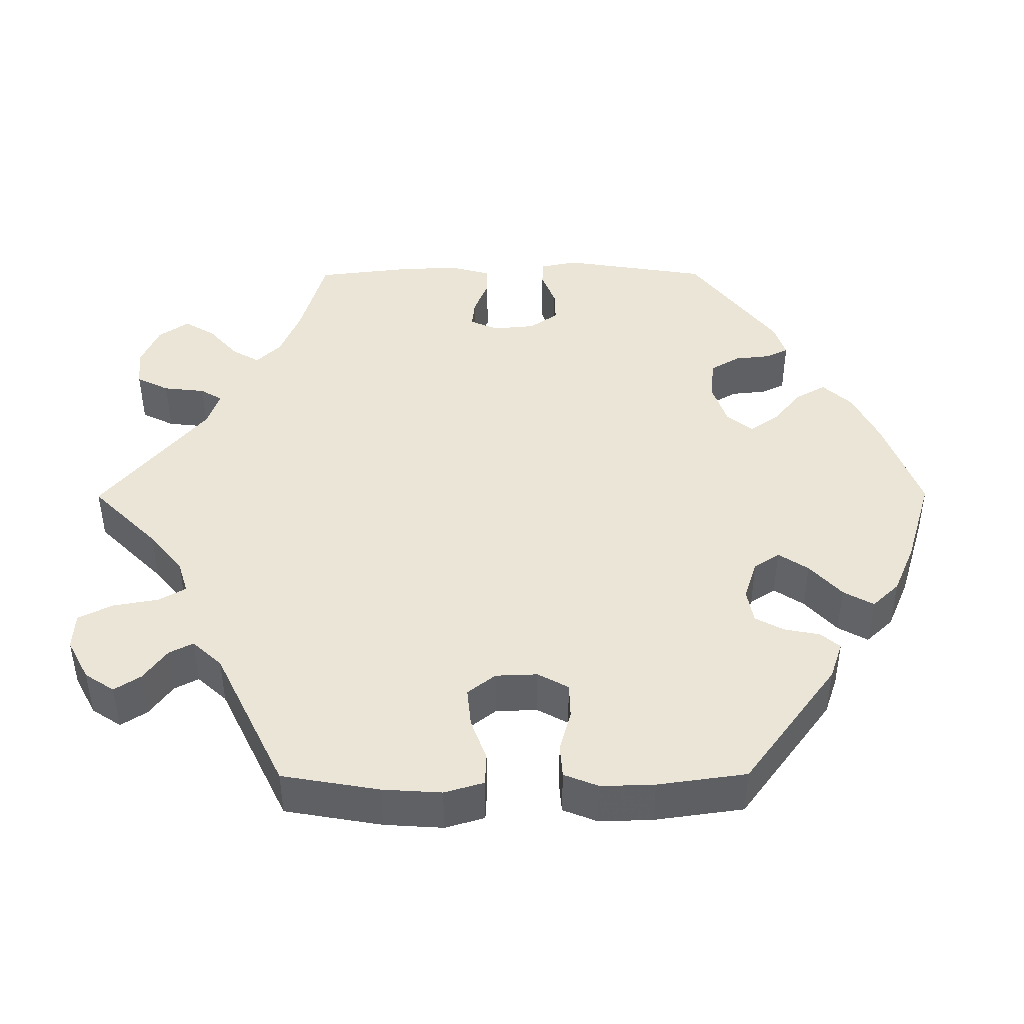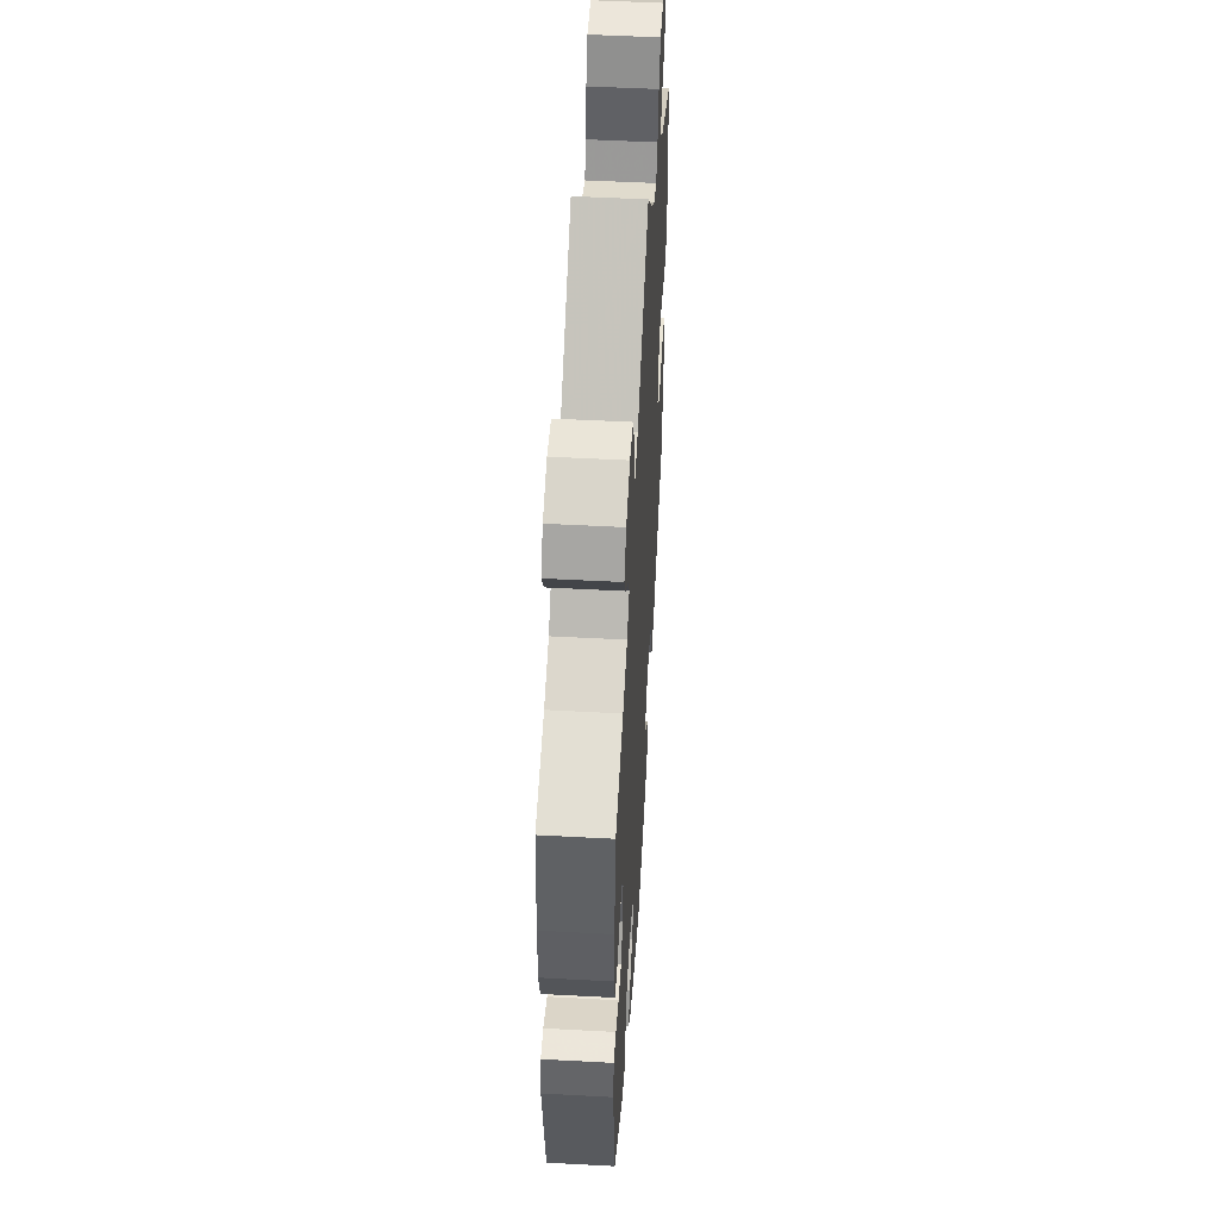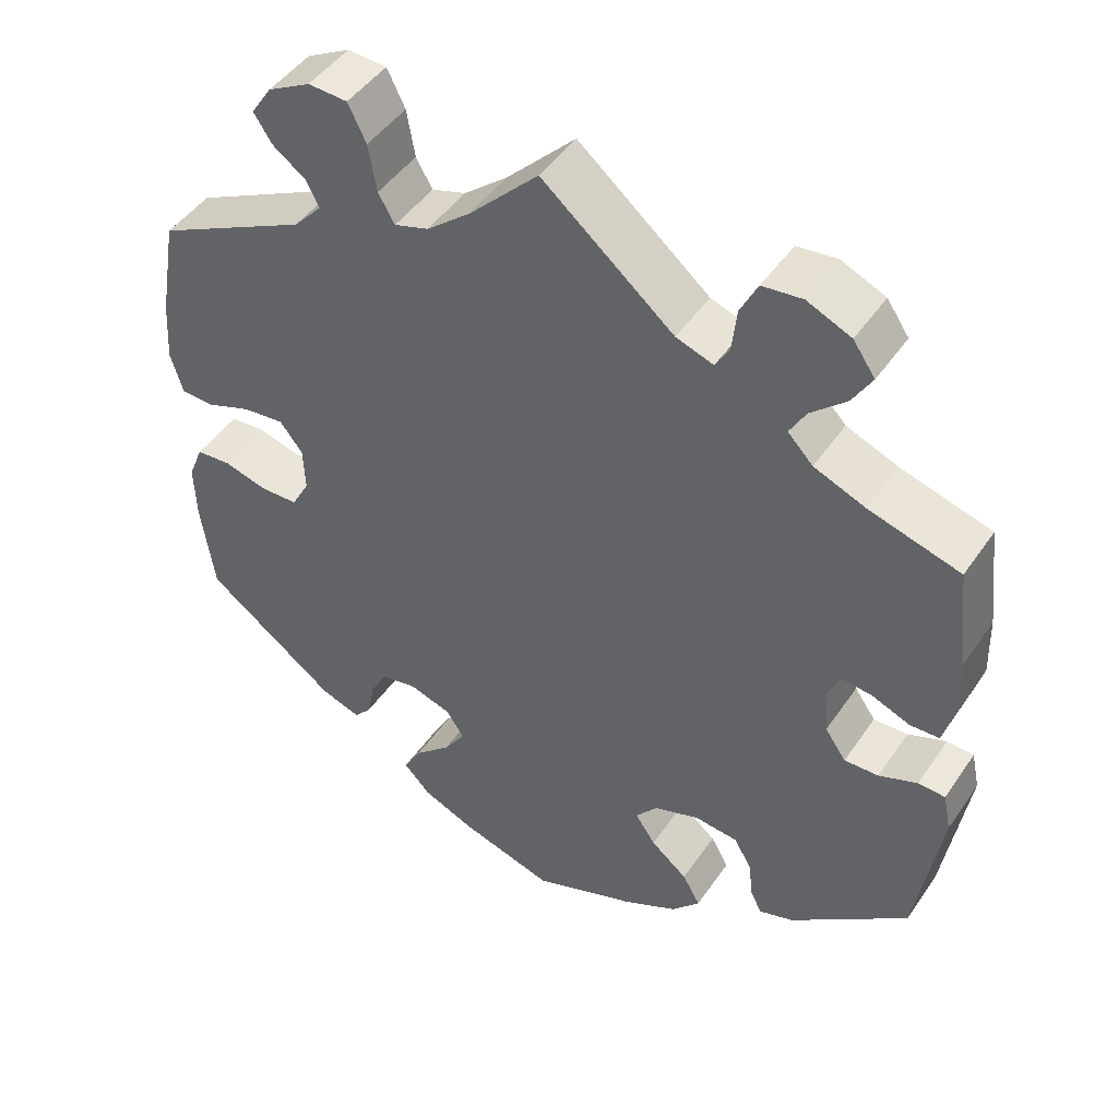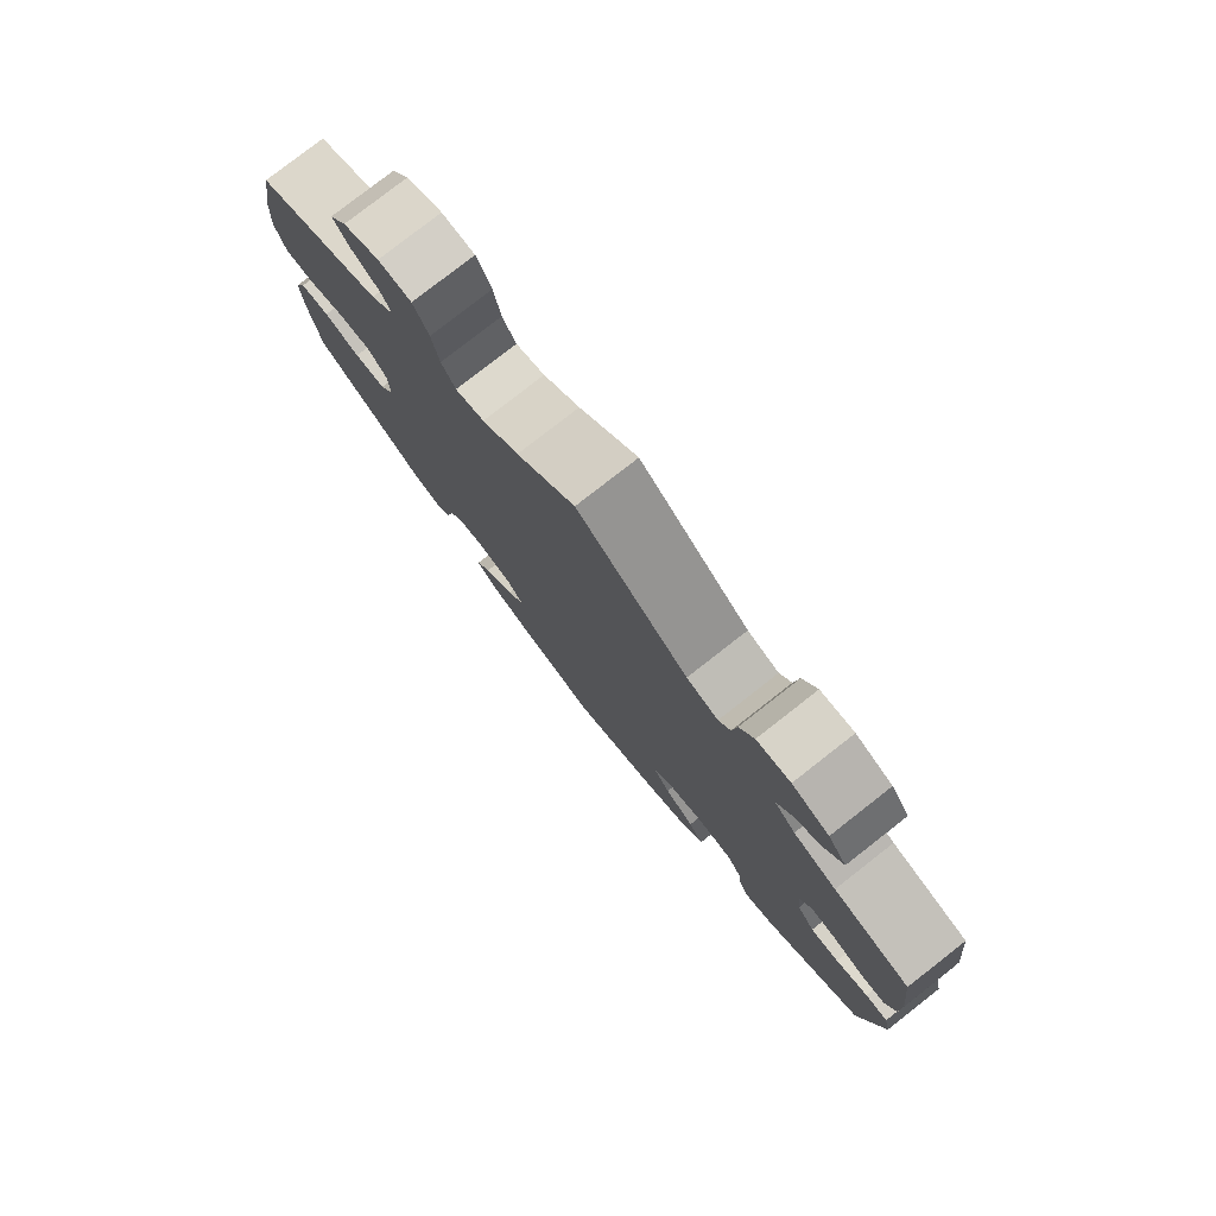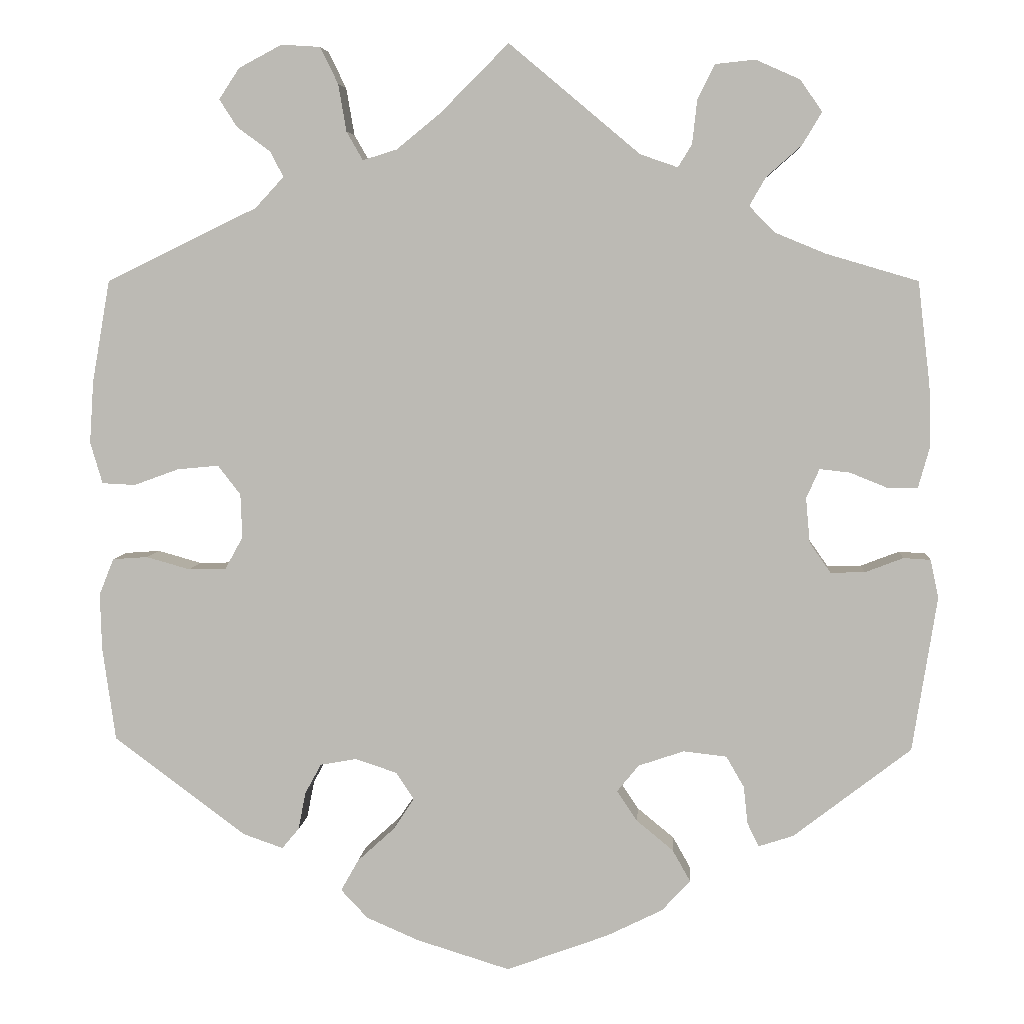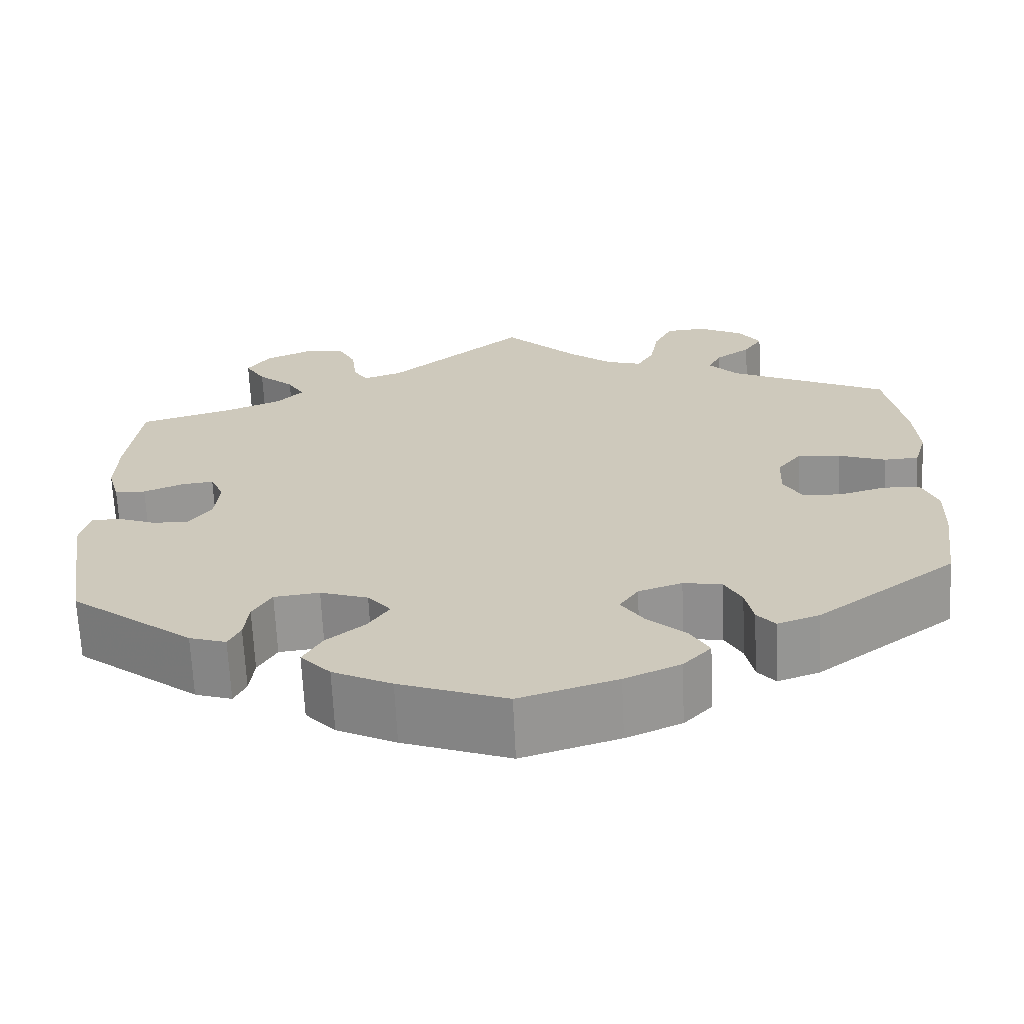
<metadata>
{"format":"obj","ext":"obj","renderer":"f3d","projection":"perspective","resolution":1024,"background":"white","views":[{"elev":44.1,"azim":89.7,"up":"+Y"},{"elev":50.2,"azim":-86.6,"up":"+Z"},{"elev":46.4,"azim":-147.6,"up":"+Z"},{"elev":79.3,"azim":-128.0,"up":"+Z"},{"elev":5.5,"azim":-175.7,"up":"+Z"},{"elev":-67.1,"azim":2.7,"up":"+Z"}]}
</metadata>
<code>
v 0.522 0.07 0.163
v 0.527 0.07 0.087
v 0.512 0.07 0.036
v 0.471 0.07 0.034
v 0.416 0.07 0.054
v 0.365 0.07 0.059
v 0.337 0.07 0.023
v 0.335 0.07 -0.031
v 0.357 0.07 -0.071
v 0.403 0.07 -0.072
v 0.457 0.07 -0.057
v 0.5 0.07 -0.06
v 0.518 0.07 -0.105
v 0.516 0.07 -0.174
v 0.5 0.07 -0.289
v 0.337 0.07 -0.41
v 0.288 0.07 -0.427
v 0.267 0.07 -0.402
v 0.258 0.07 -0.356
v 0.238 0.07 -0.319
v 0.193 0.07 -0.311
v 0.142 0.07 -0.328
v 0.12 0.07 -0.361
v 0.146 0.07 -0.4
v 0.191 0.07 -0.441
v 0.213 0.07 -0.48
v 0.18 0.07 -0.515
v 0.115 0.07 -0.543
v 0.001 0.07 -0.578
v -0.124 0.07 -0.532
v -0.193 0.07 -0.498
v -0.228 0.07 -0.46
v -0.206 0.07 -0.421
v -0.161 0.07 -0.384
v -0.136 0.07 -0.347
v -0.163 0.07 -0.314
v -0.219 0.07 -0.295
v -0.272 0.07 -0.301
v -0.294 0.07 -0.339
v -0.299 0.07 -0.385
v -0.313 0.07 -0.414
v -0.356 0.07 -0.4
v -0.5 0.07 -0.289
v -0.53 0.07 -0.099
v -0.52 0.07 -0.052
v -0.487 0.07 -0.05
v -0.44 0.07 -0.068
v -0.398 0.07 -0.069
v -0.372 0.07 -0.032
v -0.367 0.07 0.023
v -0.383 0.07 0.059
v -0.42 0.07 0.055
v -0.467 0.07 0.036
v -0.503 0.07 0.037
v -0.517 0.07 0.087
v -0.515 0.07 0.162
v -0.5 0.07 0.289
v -0.388 0.07 0.322
v -0.325 0.07 0.348
v -0.294 0.07 0.38
v -0.314 0.07 0.415
v -0.357 0.07 0.453
v -0.381 0.07 0.493
v -0.354 0.07 0.532
v -0.3 0.07 0.556
v -0.251 0.07 0.551
v -0.23 0.07 0.509
v -0.224 0.07 0.455
v -0.207 0.07 0.427
v -0.161 0.07 0.443
v 0 0.07 0.578
v 0.085 0.07 0.493
v 0.138 0.07 0.45
v 0.18 0.07 0.437
v 0.2 0.07 0.472
v 0.21 0.07 0.53
v 0.232 0.07 0.575
v 0.28 0.07 0.578
v 0.333 0.07 0.55
v 0.358 0.07 0.512
v 0.336 0.07 0.478
v 0.295 0.07 0.448
v 0.279 0.07 0.417
v 0.314 0.07 0.379
v 0.5 0.07 0.289
v 0.522 0 0.163
v 0.527 0 0.087
v 0.512 0 0.036
v 0.471 0 0.034
v 0.416 0 0.054
v 0.365 0 0.059
v 0.337 0 0.023
v 0.335 0 -0.031
v 0.357 0 -0.071
v 0.403 0 -0.072
v 0.457 0 -0.057
v 0.5 0 -0.06
v 0.518 0 -0.105
v 0.516 0 -0.174
v 0.5 0 -0.289
v 0.337 0 -0.41
v 0.288 0 -0.427
v 0.267 0 -0.402
v 0.258 0 -0.356
v 0.238 0 -0.319
v 0.193 0 -0.311
v 0.142 0 -0.328
v 0.12 0 -0.361
v 0.146 0 -0.4
v 0.191 0 -0.441
v 0.213 0 -0.48
v 0.18 0 -0.515
v 0.115 0 -0.543
v 0.001 0 -0.578
v -0.124 0 -0.532
v -0.193 0 -0.498
v -0.228 0 -0.46
v -0.206 0 -0.421
v -0.161 0 -0.384
v -0.136 0 -0.347
v -0.163 0 -0.314
v -0.219 0 -0.295
v -0.272 0 -0.301
v -0.294 0 -0.339
v -0.299 0 -0.385
v -0.313 0 -0.414
v -0.356 0 -0.4
v -0.5 0 -0.289
v -0.53 0 -0.099
v -0.52 0 -0.052
v -0.487 0 -0.05
v -0.44 0 -0.068
v -0.398 0 -0.069
v -0.372 0 -0.032
v -0.367 0 0.023
v -0.383 0 0.059
v -0.42 0 0.055
v -0.467 0 0.036
v -0.503 0 0.037
v -0.517 0 0.087
v -0.515 0 0.162
v -0.5 0 0.289
v -0.388 0 0.322
v -0.325 0 0.348
v -0.294 0 0.38
v -0.314 0 0.415
v -0.357 0 0.453
v -0.381 0 0.493
v -0.354 0 0.532
v -0.3 0 0.556
v -0.251 0 0.551
v -0.23 0 0.509
v -0.224 0 0.455
v -0.207 0 0.427
v -0.161 0 0.443
v 0 0 0.578
v 0.085 0 0.493
v 0.138 0 0.45
v 0.18 0 0.437
v 0.2 0 0.472
v 0.21 0 0.53
v 0.232 0 0.575
v 0.28 0 0.578
v 0.333 0 0.55
v 0.358 0 0.512
v 0.336 0 0.478
v 0.295 0 0.448
v 0.279 0 0.417
v 0.314 0 0.379
v 0.5 0 0.289
f 84 85 1 2
f 83 84 2 3
f 79 80 81 82
f 79 82 83
f 78 79 83
f 75 76 77 78
f 74 75 78 83
f 70 71 72
f 69 70 72 73
f 65 66 67 68
f 65 68 69
f 64 65 69
f 61 62 63 64
f 60 61 64 69
f 59 60 69 73
f 55 56 57 58
f 52 53 54 55
f 51 52 55 58
f 50 51 58 59
f 44 45 46 47
f 44 47 48
f 43 44 48
f 42 43 48 49
f 39 40 41 42
f 38 39 42 49
f 31 32 33 34
f 31 34 35
f 30 31 35
f 29 30 35
f 28 29 35
f 27 28 35 36
f 24 25 26 27
f 23 24 27 36
f 16 17 18 19
f 16 19 20
f 15 16 20
f 14 15 20 21
f 10 11 12 13
f 9 10 13 14
f 83 3 4 5
f 74 83 5 6
f 37 38 49 50
f 22 23 36 37
f 9 14 21 22
f 8 9 22 37
f 7 8 37 50
f 50 59 73 74
f 6 7 50 74
f 87 86 170 169
f 88 87 169 168
f 167 166 165 164
f 168 167 164
f 168 164 163
f 163 162 161 160
f 168 163 160 159
f 157 156 155
f 158 157 155 154
f 153 152 151 150
f 154 153 150
f 154 150 149
f 149 148 147 146
f 154 149 146 145
f 158 154 145 144
f 143 142 141 140
f 140 139 138 137
f 143 140 137 136
f 144 143 136 135
f 132 131 130 129
f 133 132 129
f 133 129 128
f 134 133 128 127
f 127 126 125 124
f 134 127 124 123
f 119 118 117 116
f 120 119 116
f 120 116 115
f 120 115 114
f 120 114 113
f 121 120 113 112
f 112 111 110 109
f 121 112 109 108
f 104 103 102 101
f 105 104 101
f 105 101 100
f 106 105 100 99
f 98 97 96 95
f 99 98 95 94
f 90 89 88 168
f 91 90 168 159
f 135 134 123 122
f 122 121 108 107
f 107 106 99 94
f 122 107 94 93
f 135 122 93 92
f 159 158 144 135
f 159 135 92 91
f 1 86 87 2
f 2 87 88 3
f 3 88 89 4
f 4 89 90 5
f 5 90 91 6
f 6 91 92 7
f 7 92 93 8
f 8 93 94 9
f 9 94 95 10
f 10 95 96 11
f 11 96 97 12
f 12 97 98 13
f 13 98 99 14
f 14 99 100 15
f 15 100 101 16
f 16 101 102 17
f 17 102 103 18
f 18 103 104 19
f 19 104 105 20
f 20 105 106 21
f 21 106 107 22
f 22 107 108 23
f 23 108 109 24
f 24 109 110 25
f 25 110 111 26
f 26 111 112 27
f 27 112 113 28
f 28 113 114 29
f 29 114 115 30
f 30 115 116 31
f 31 116 117 32
f 32 117 118 33
f 33 118 119 34
f 34 119 120 35
f 35 120 121 36
f 36 121 122 37
f 37 122 123 38
f 38 123 124 39
f 39 124 125 40
f 40 125 126 41
f 41 126 127 42
f 42 127 128 43
f 43 128 129 44
f 44 129 130 45
f 45 130 131 46
f 46 131 132 47
f 47 132 133 48
f 48 133 134 49
f 49 134 135 50
f 50 135 136 51
f 51 136 137 52
f 52 137 138 53
f 53 138 139 54
f 54 139 140 55
f 55 140 141 56
f 56 141 142 57
f 57 142 143 58
f 58 143 144 59
f 59 144 145 60
f 60 145 146 61
f 61 146 147 62
f 62 147 148 63
f 63 148 149 64
f 64 149 150 65
f 65 150 151 66
f 66 151 152 67
f 67 152 153 68
f 68 153 154 69
f 69 154 155 70
f 70 155 156 71
f 71 156 157 72
f 72 157 158 73
f 73 158 159 74
f 74 159 160 75
f 75 160 161 76
f 76 161 162 77
f 77 162 163 78
f 78 163 164 79
f 79 164 165 80
f 80 165 166 81
f 81 166 167 82
f 82 167 168 83
f 83 168 169 84
f 84 169 170 85
f 85 170 86 1

</code>
